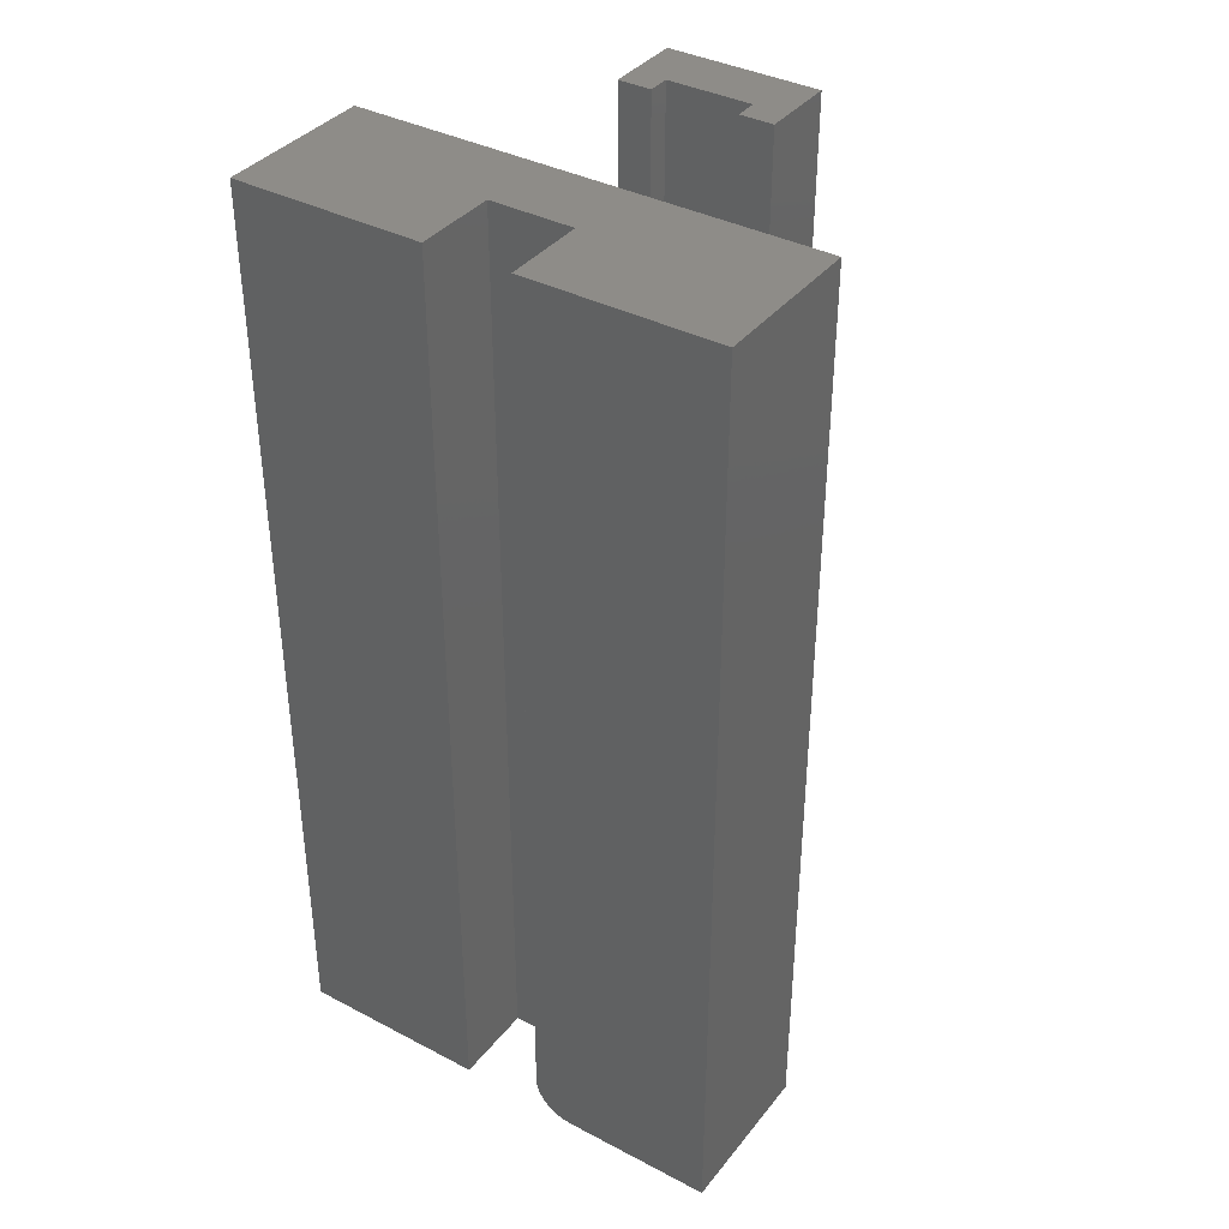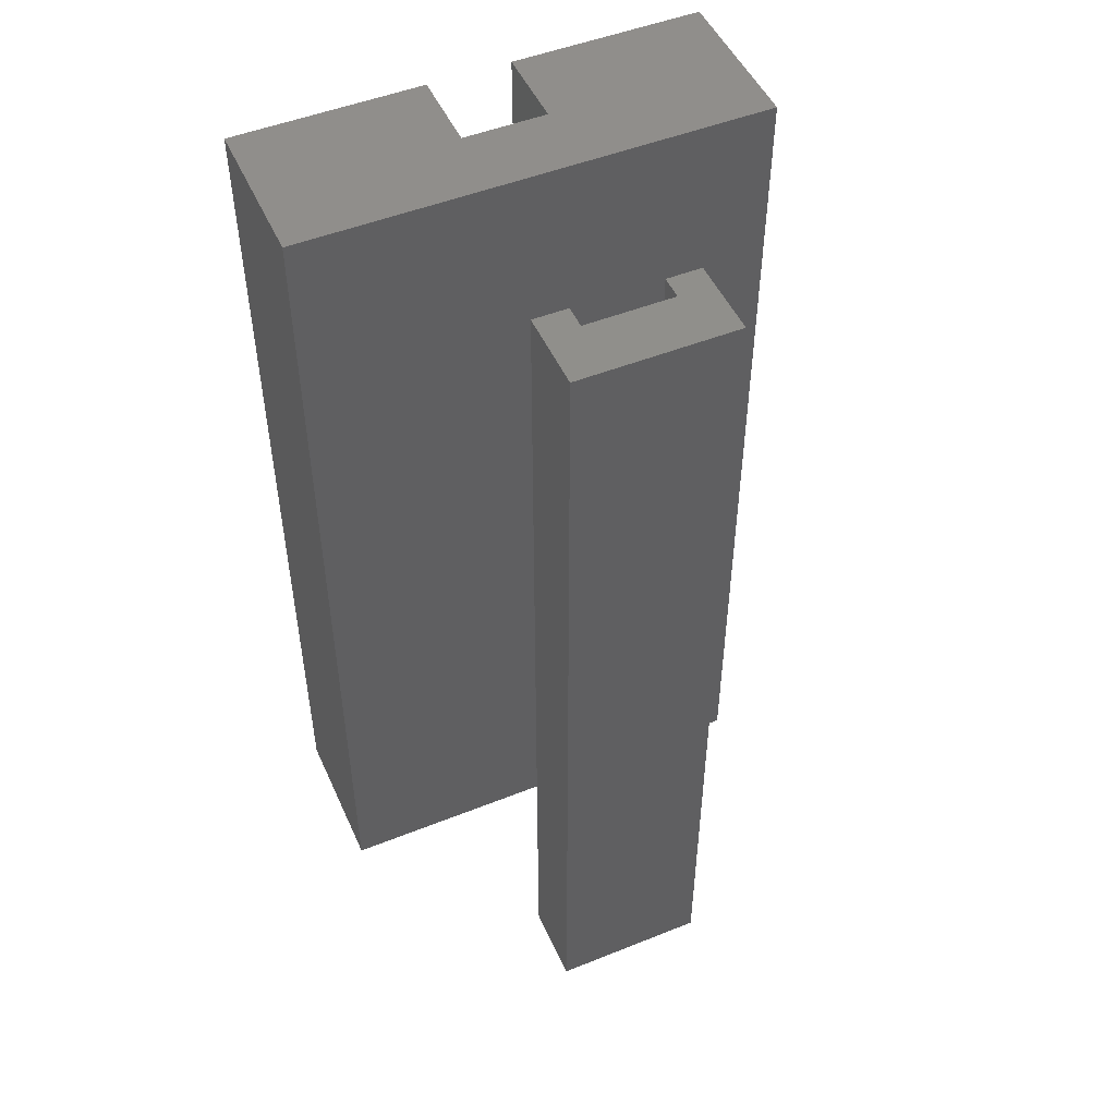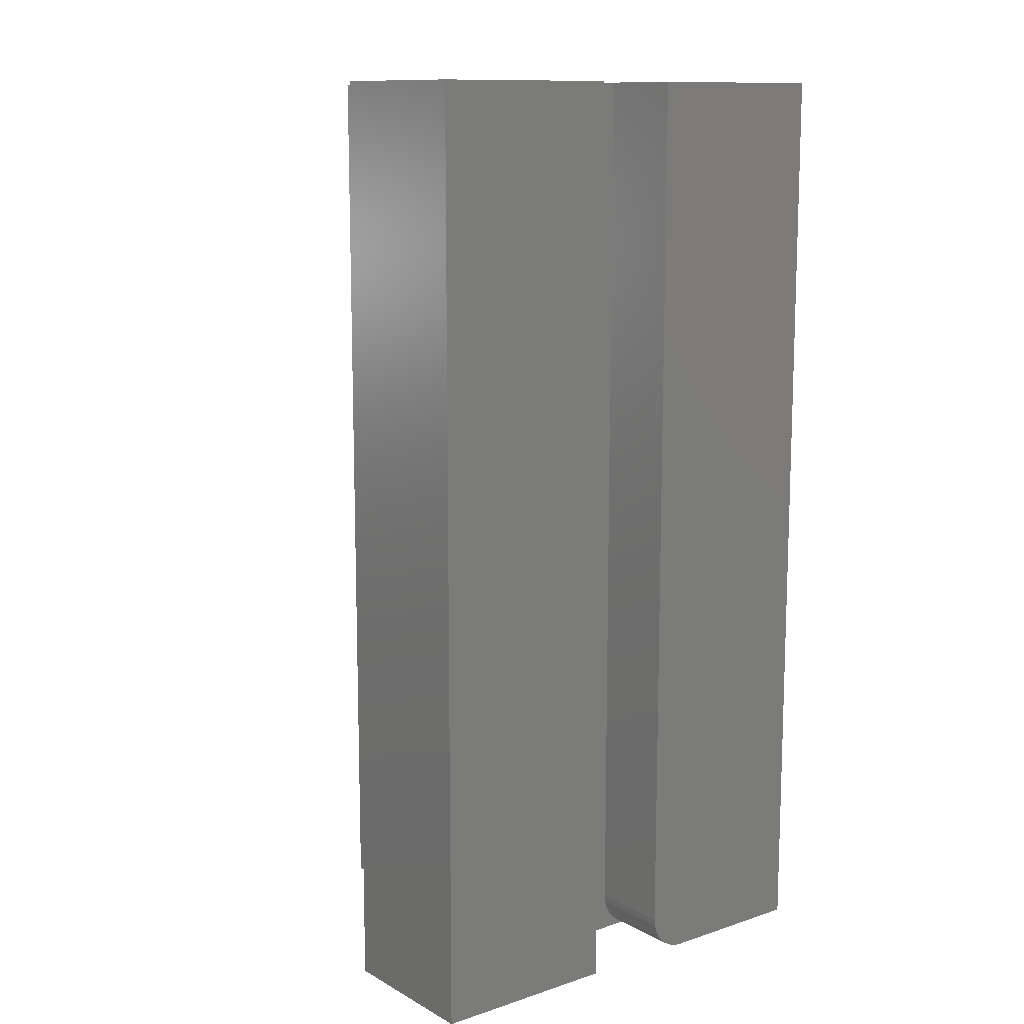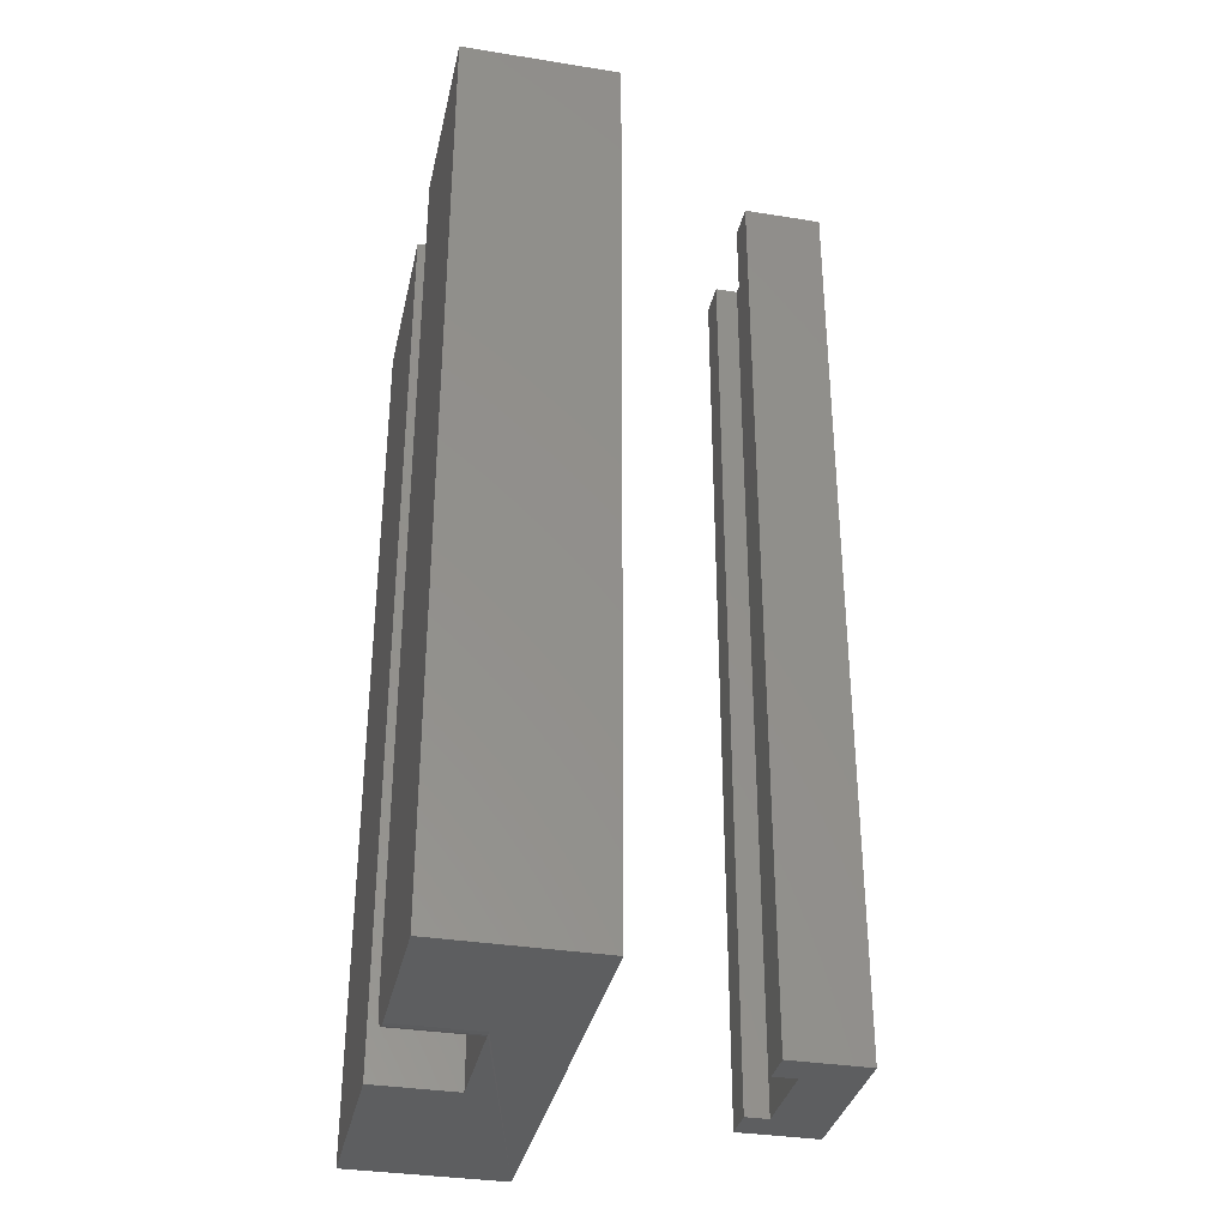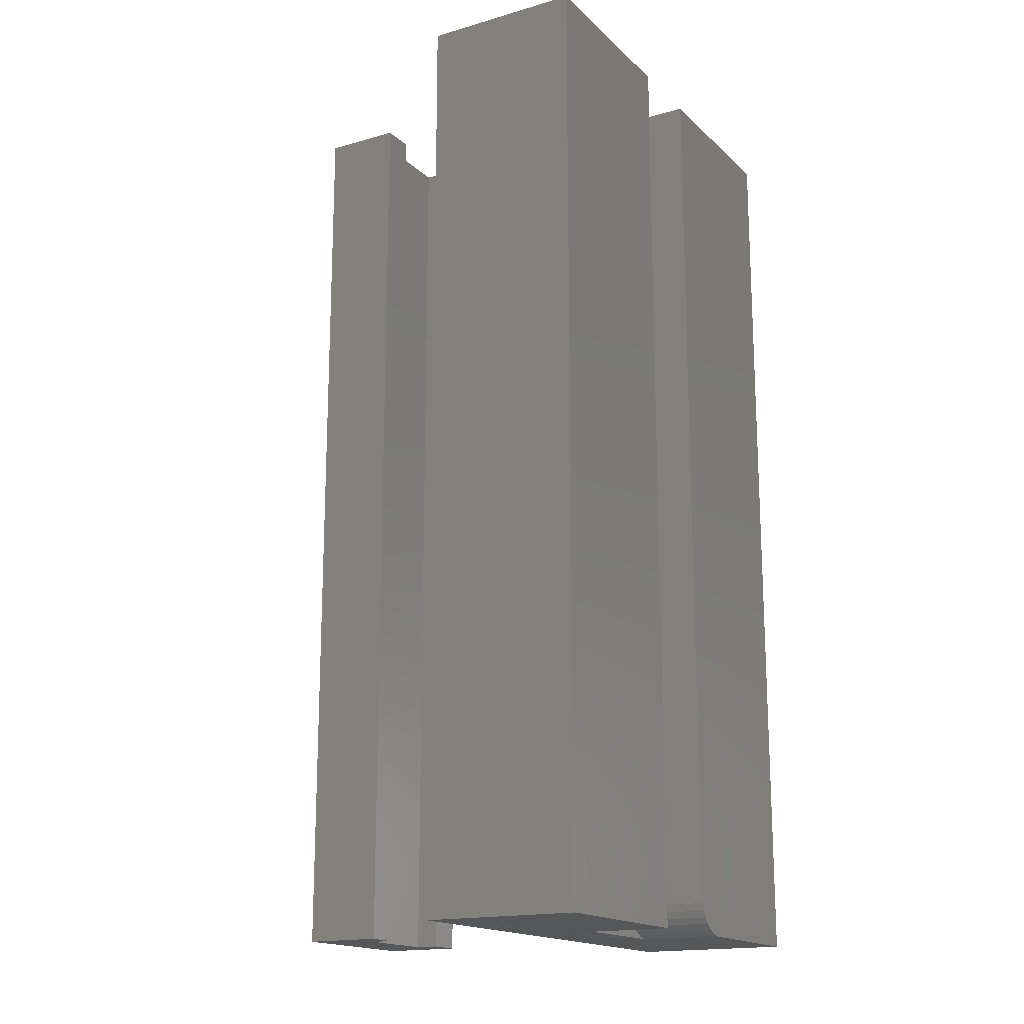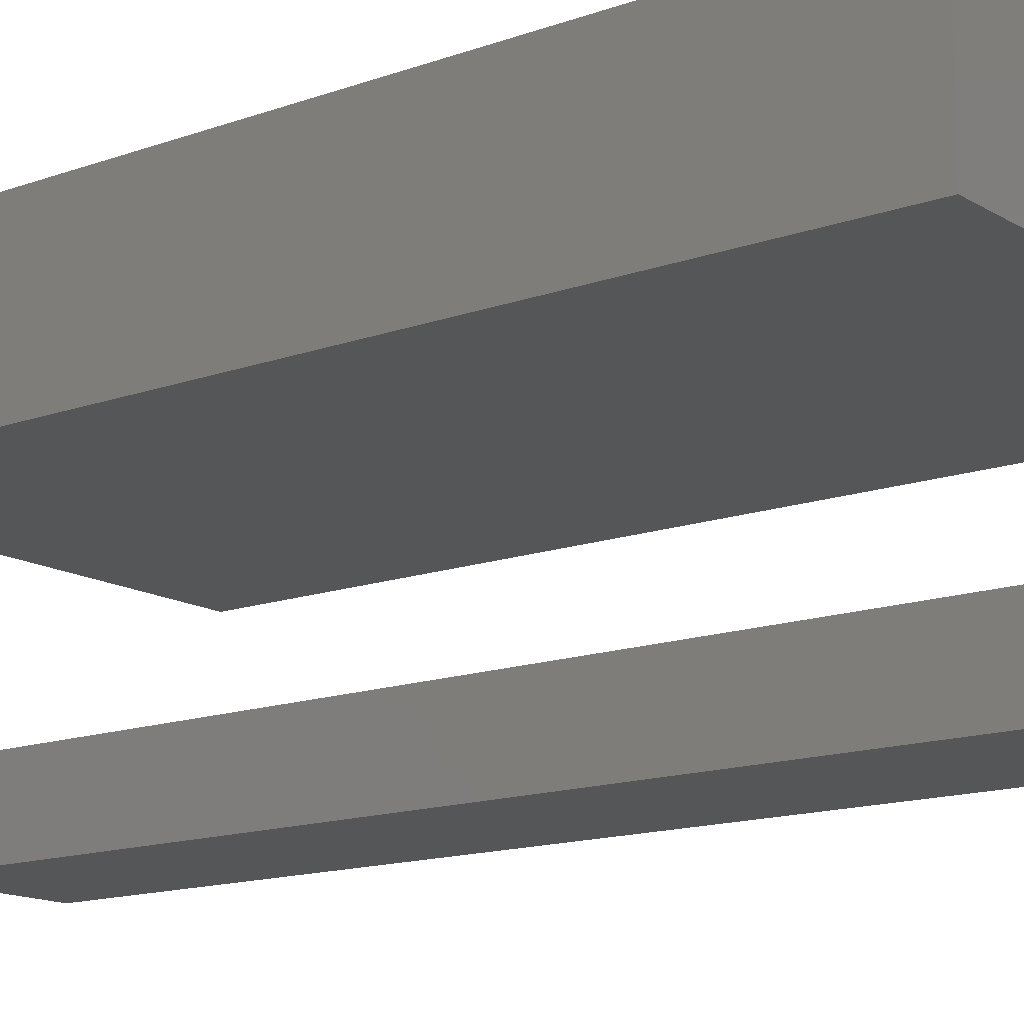
<metadata>
{"format":"stl","ext":"stl","renderer":"f3d","projection":"perspective","resolution":1024,"background":"white","views":[{"elev":37.7,"azim":33.7,"up":"+Y"},{"elev":49.7,"azim":156.2,"up":"+Y"},{"elev":11.8,"azim":-37.9,"up":"+Y"},{"elev":-34.4,"azim":77.8,"up":"+Y"},{"elev":-16.9,"azim":-59.9,"up":"+Y"},{"elev":-14.6,"azim":127.9,"up":"+Z"}]}
</metadata>
<code>
# stl→obj: 48 verts, 88 faces
v -0.4297 -0.75 -0.08528
v -0.4573 -0.75 -0.1037
v -0.4297 -0.75 -0.1484
v -0.4573 -0.75 -0.08528
v -0.5271 -0.75 -0.1037
v -0.5271 -0.75 -0.08528
v -0.5547 -0.75 -0.08528
v -0.5547 -0.75 -0.1484
v -0.4297 1.388e-17 -0.1484
v -0.4573 1.329e-17 -0.1037
v -0.4297 1.738e-17 -0.08528
v -0.4573 1.432e-17 -0.08528
v -0.5271 5.551e-18 -0.1037
v -0.5547 0 -0.1484
v -0.5547 3.506e-18 -0.08528
v -0.5271 6.574e-18 -0.08528
v -0.5257 2.079e-17 0.1061
v -0.5257 2.498e-17 0.1732
v -0.5257 -0.75 0.1061
v -0.5257 -0.75 0.1732
v -0.6797 -0.75 0.04688
v -0.3047 -0.75 0.04688
v -0.4274 -0.75 0.1061
v -0.4335 -0.7494 0.1061
v -0.6797 -0.75 0.1732
v -0.4274 -0.75 0.1732
v -0.3047 -0.75 0.1732
v -0.4586 3.243e-17 0.1732
v -0.4586 2.824e-17 0.1061
v -0.4586 -0.7188 0.1732
v -0.4586 -0.7188 0.1061
v -0.4393 -0.7476 0.1732
v -0.4335 -0.7494 0.1732
v -0.3047 4.952e-17 0.1732
v -0.458 -0.7248 0.1732
v -0.4563 -0.7307 0.1732
v -0.4534 -0.7361 0.1732
v -0.4495 -0.7408 0.1732
v -0.4447 -0.7447 0.1732
v -0.4393 -0.7476 0.1061
v -0.4447 -0.7447 0.1061
v -0.4495 -0.7408 0.1061
v -0.4534 -0.7361 0.1061
v -0.4563 -0.7307 0.1061
v -0.458 -0.7248 0.1061
v -0.6797 0 0.04688
v -0.3047 4.163e-17 0.04688
v -0.6797 7.888e-18 0.1732
f 1 2 3
f 1 4 2
f 5 6 7
f 5 7 8
f 5 8 3
f 5 3 2
f 9 10 11
f 10 12 11
f 13 10 9
f 13 9 14
f 13 14 15
f 13 15 16
f 15 14 7
f 7 14 8
f 16 15 6
f 6 15 7
f 13 16 5
f 5 16 6
f 10 13 2
f 2 13 5
f 12 10 4
f 4 10 2
f 11 12 1
f 1 12 4
f 9 11 3
f 3 11 1
f 14 9 8
f 8 9 3
f 17 18 19
f 19 18 20
f 21 22 23
f 21 23 24
f 21 24 19
f 21 19 20
f 21 20 25
f 23 22 26
f 26 22 27
f 28 29 30
f 30 29 31
f 26 32 33
f 27 34 28
f 27 28 30
f 27 30 35
f 27 35 36
f 27 36 37
f 27 37 38
f 27 38 39
f 27 39 32
f 27 32 26
f 19 24 40
f 19 40 41
f 19 41 42
f 19 42 43
f 19 43 44
f 19 44 45
f 19 45 31
f 19 31 29
f 19 29 17
f 46 47 21
f 21 47 22
f 30 31 35
f 35 31 45
f 35 45 36
f 36 45 44
f 36 44 37
f 37 44 43
f 37 43 38
f 38 43 42
f 38 42 39
f 39 42 41
f 39 41 32
f 32 41 40
f 32 40 33
f 33 40 24
f 33 24 26
f 26 24 23
f 47 28 34
f 28 47 29
f 29 47 46
f 29 46 17
f 17 46 48
f 17 48 18
f 48 46 25
f 25 46 21
f 18 48 20
f 20 48 25
f 47 34 22
f 22 34 27

</code>
